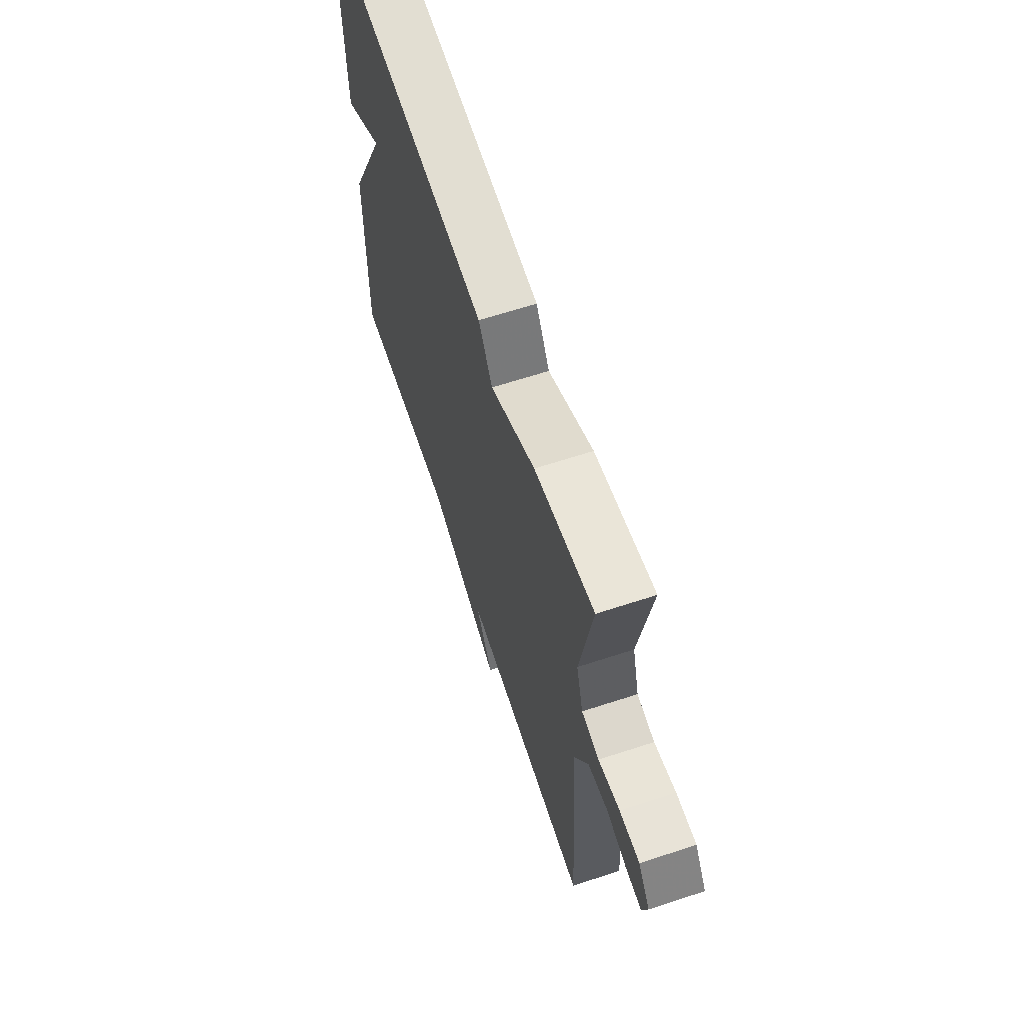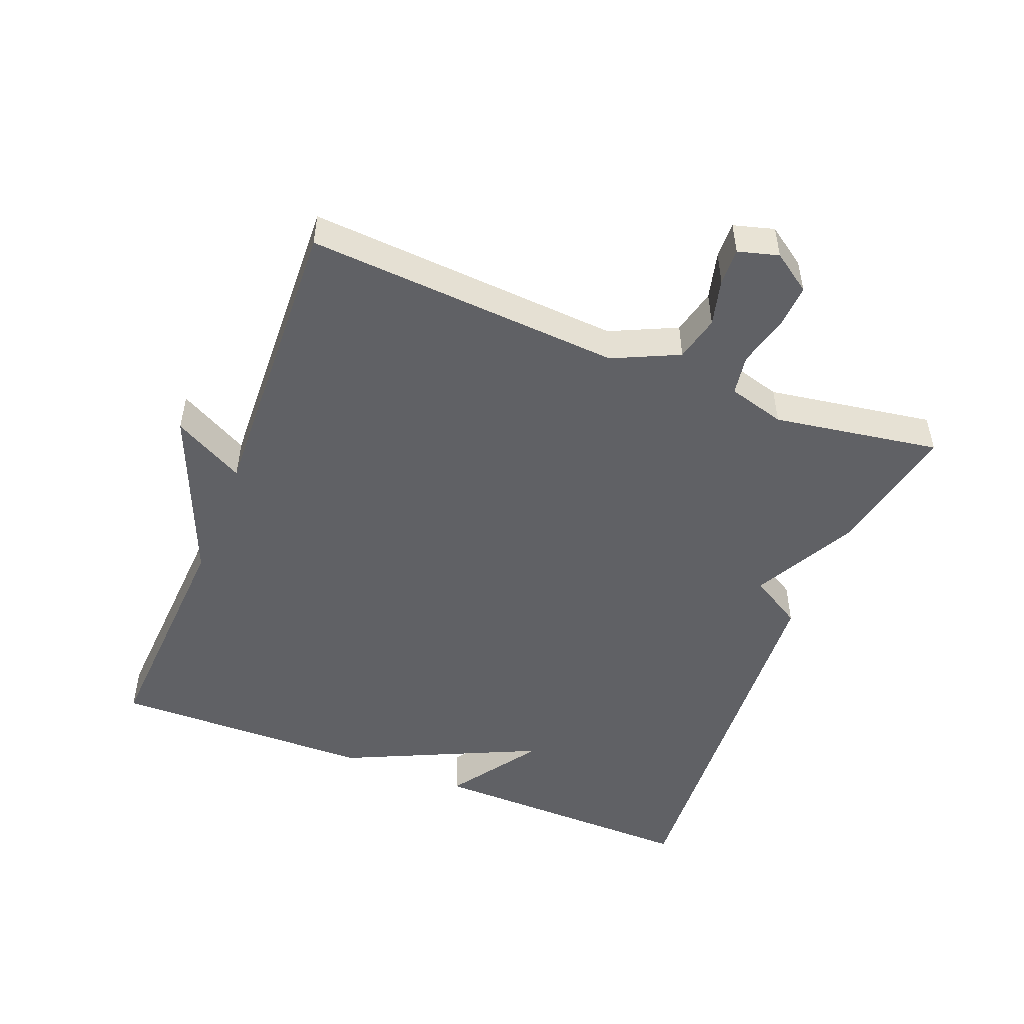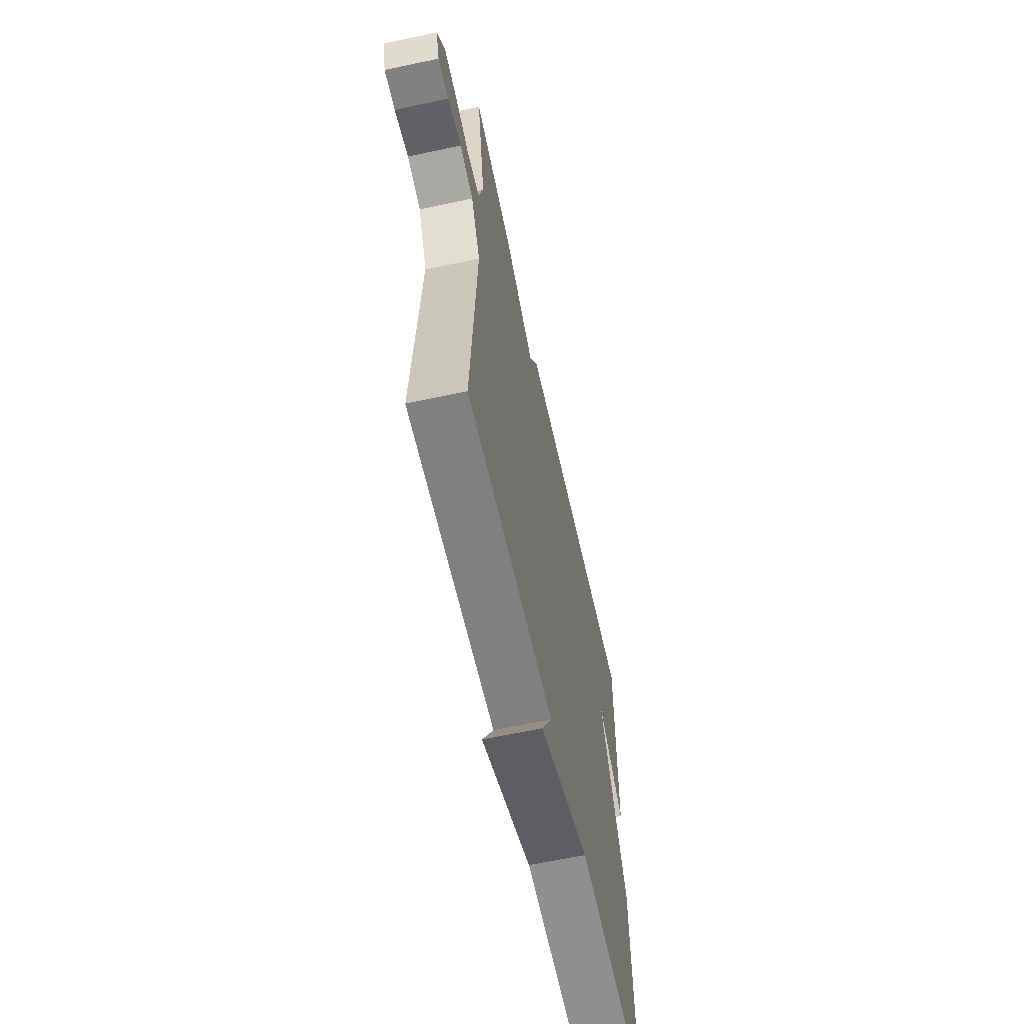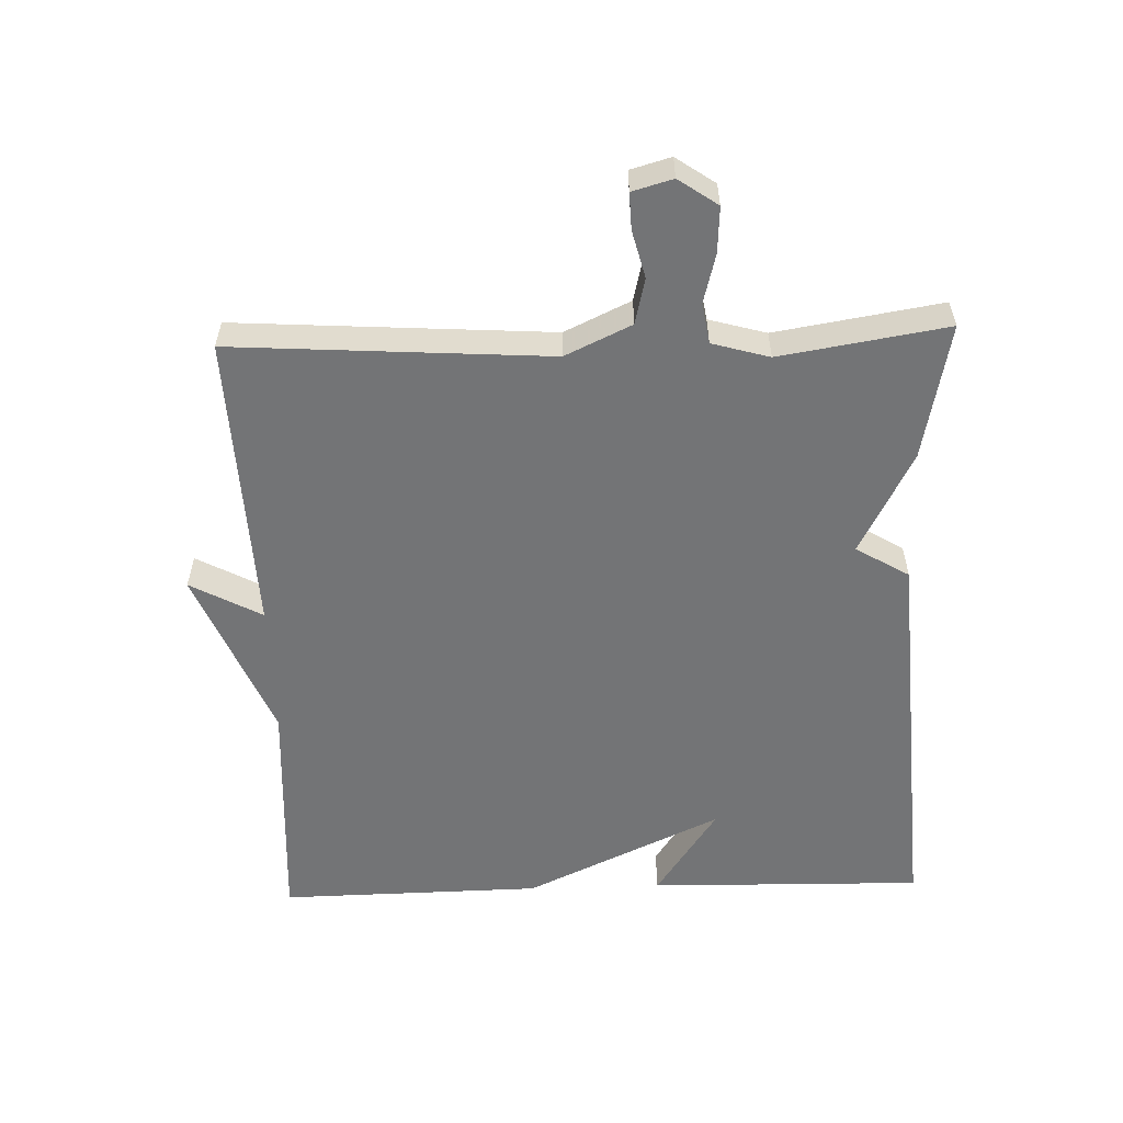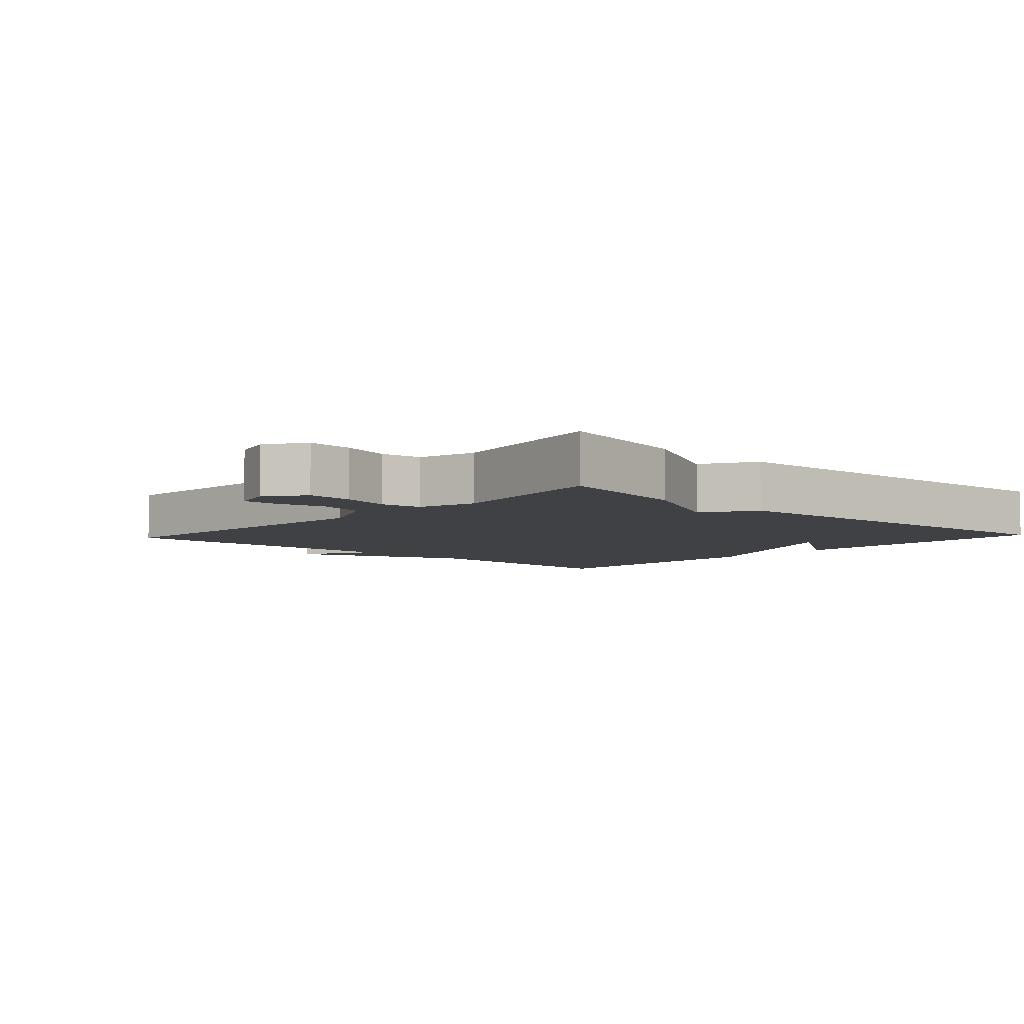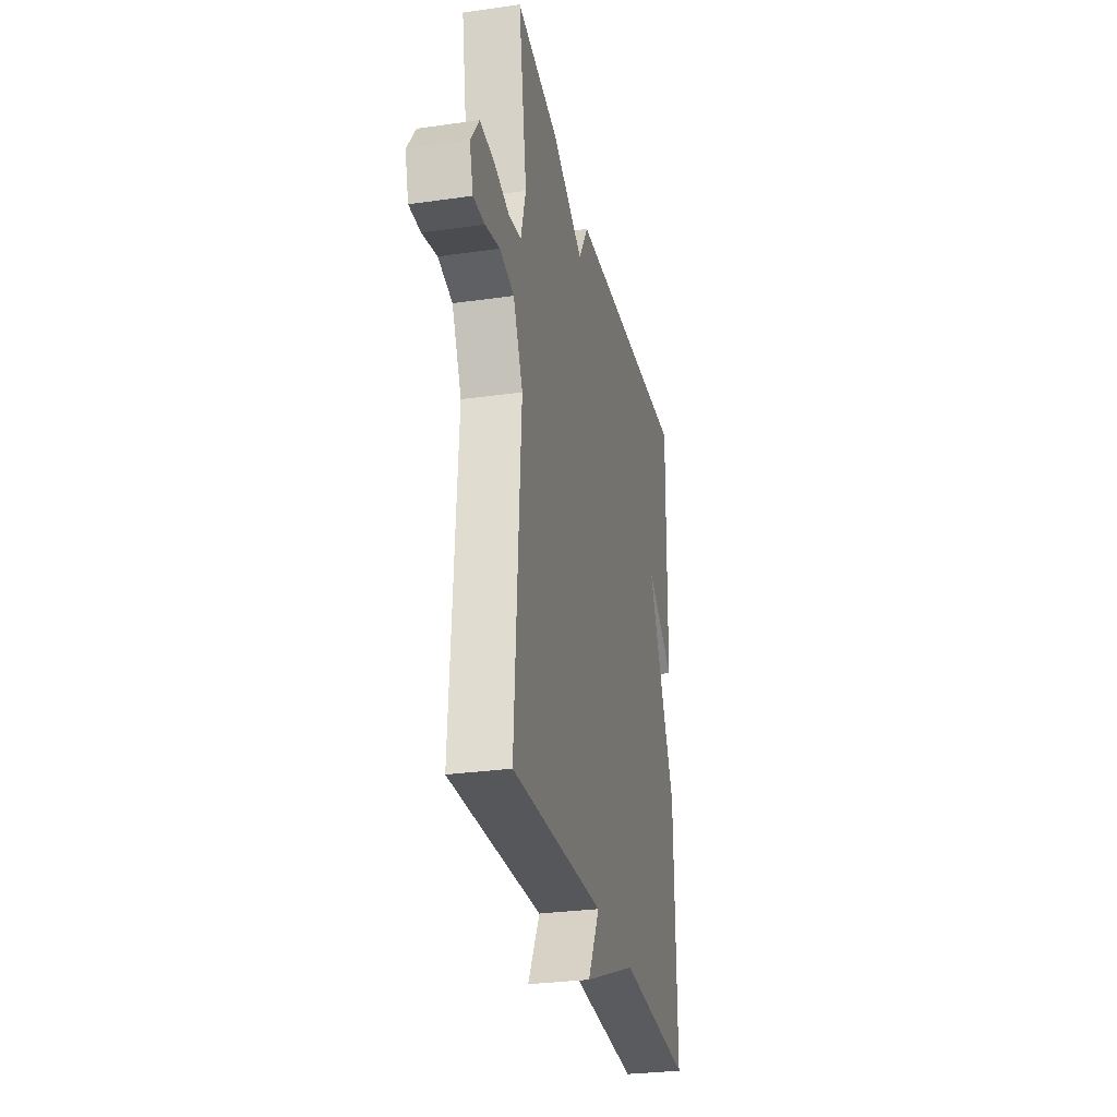
<metadata>
{"format":"obj","ext":"obj","renderer":"f3d","projection":"perspective","resolution":1024,"background":"white","views":[{"elev":64.5,"azim":-108.3,"up":"+Z"},{"elev":-49.8,"azim":-111.7,"up":"+Y"},{"elev":-62.5,"azim":-77.7,"up":"+Z"},{"elev":-56.2,"azim":-88.2,"up":"+Y"},{"elev":-5.9,"azim":-42.9,"up":"+Y"},{"elev":-29.0,"azim":-78.0,"up":"+Z"}]}
</metadata>
<code>
v -0.5 0.07 -0.5
v -0.47 0.07 -0.031
v -0.516 0.07 0.067
v -0.584 0.07 0.083
v -0.654 0.07 0.065
v -0.708 0.07 0.063
v -0.725 0.07 0.123
v -0.685 0.07 0.181
v -0.617 0.07 0.177
v -0.544 0.07 0.158
v -0.484 0.07 0.168
v -0.46 0.07 0.253
v -0.5 0.07 0.5
v -0.297 0.07 0.459
v -0.144 0.07 0.38
v -0.097 0.07 0.459
v 0.5 0.07 0.5
v 0.493 0.07 0.091
v 0.357 0.07 0.183
v 0.493 0.07 -0.109
v 0.5 0.07 -0.5
v 0.145 0.07 -0.481
v -0.112 0.07 -0.587
v -0.055 0.07 -0.481
v -0.5 0 -0.5
v -0.47 0 -0.031
v -0.516 0 0.067
v -0.584 0 0.083
v -0.654 0 0.065
v -0.708 0 0.063
v -0.725 0 0.123
v -0.685 0 0.181
v -0.617 0 0.177
v -0.544 0 0.158
v -0.484 0 0.168
v -0.46 0 0.253
v -0.5 0 0.5
v -0.297 0 0.459
v -0.144 0 0.38
v -0.097 0 0.459
v 0.5 0 0.5
v 0.493 0 0.091
v 0.357 0 0.183
v 0.493 0 -0.109
v 0.5 0 -0.5
v 0.145 0 -0.481
v -0.112 0 -0.587
v -0.055 0 -0.481
f 22 23 24
f 19 20 21 22
f 19 22 24
f 17 18 19
f 19 24 1
f 17 19 1
f 16 17 1
f 15 16 1
f 12 13 14 15
f 11 12 15
f 8 9 10
f 7 8 10
f 6 7 10
f 5 6 10
f 4 5 10
f 3 4 10 11
f 2 3 11 15
f 1 2 15
f 48 47 46
f 46 45 44 43
f 48 46 43
f 43 42 41
f 25 48 43
f 25 43 41
f 25 41 40
f 25 40 39
f 39 38 37 36
f 39 36 35
f 34 33 32
f 34 32 31
f 34 31 30
f 34 30 29
f 34 29 28
f 35 34 28 27
f 39 35 27 26
f 39 26 25
f 1 25 26 2
f 2 26 27 3
f 3 27 28 4
f 4 28 29 5
f 5 29 30 6
f 6 30 31 7
f 7 31 32 8
f 8 32 33 9
f 9 33 34 10
f 10 34 35 11
f 11 35 36 12
f 12 36 37 13
f 13 37 38 14
f 14 38 39 15
f 15 39 40 16
f 16 40 41 17
f 17 41 42 18
f 18 42 43 19
f 19 43 44 20
f 20 44 45 21
f 21 45 46 22
f 22 46 47 23
f 23 47 48 24
f 24 48 25 1

</code>
